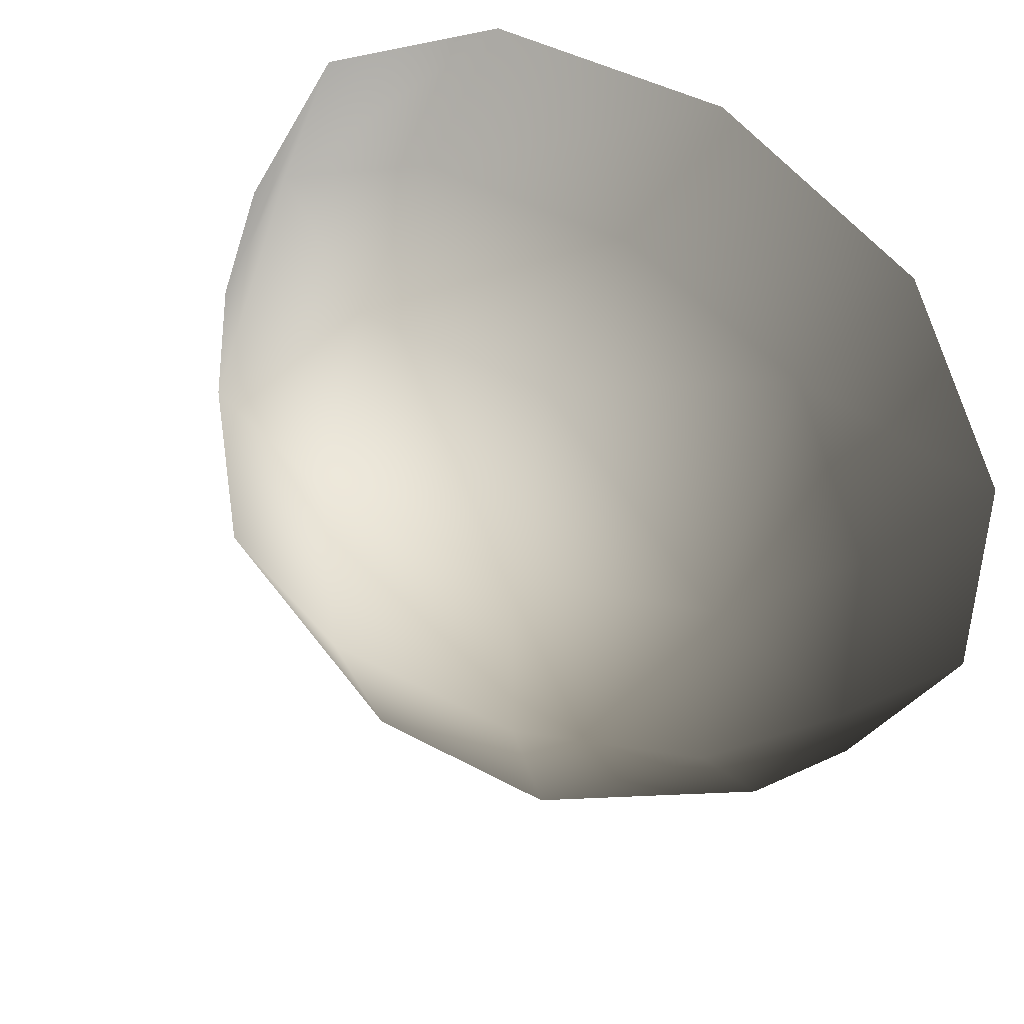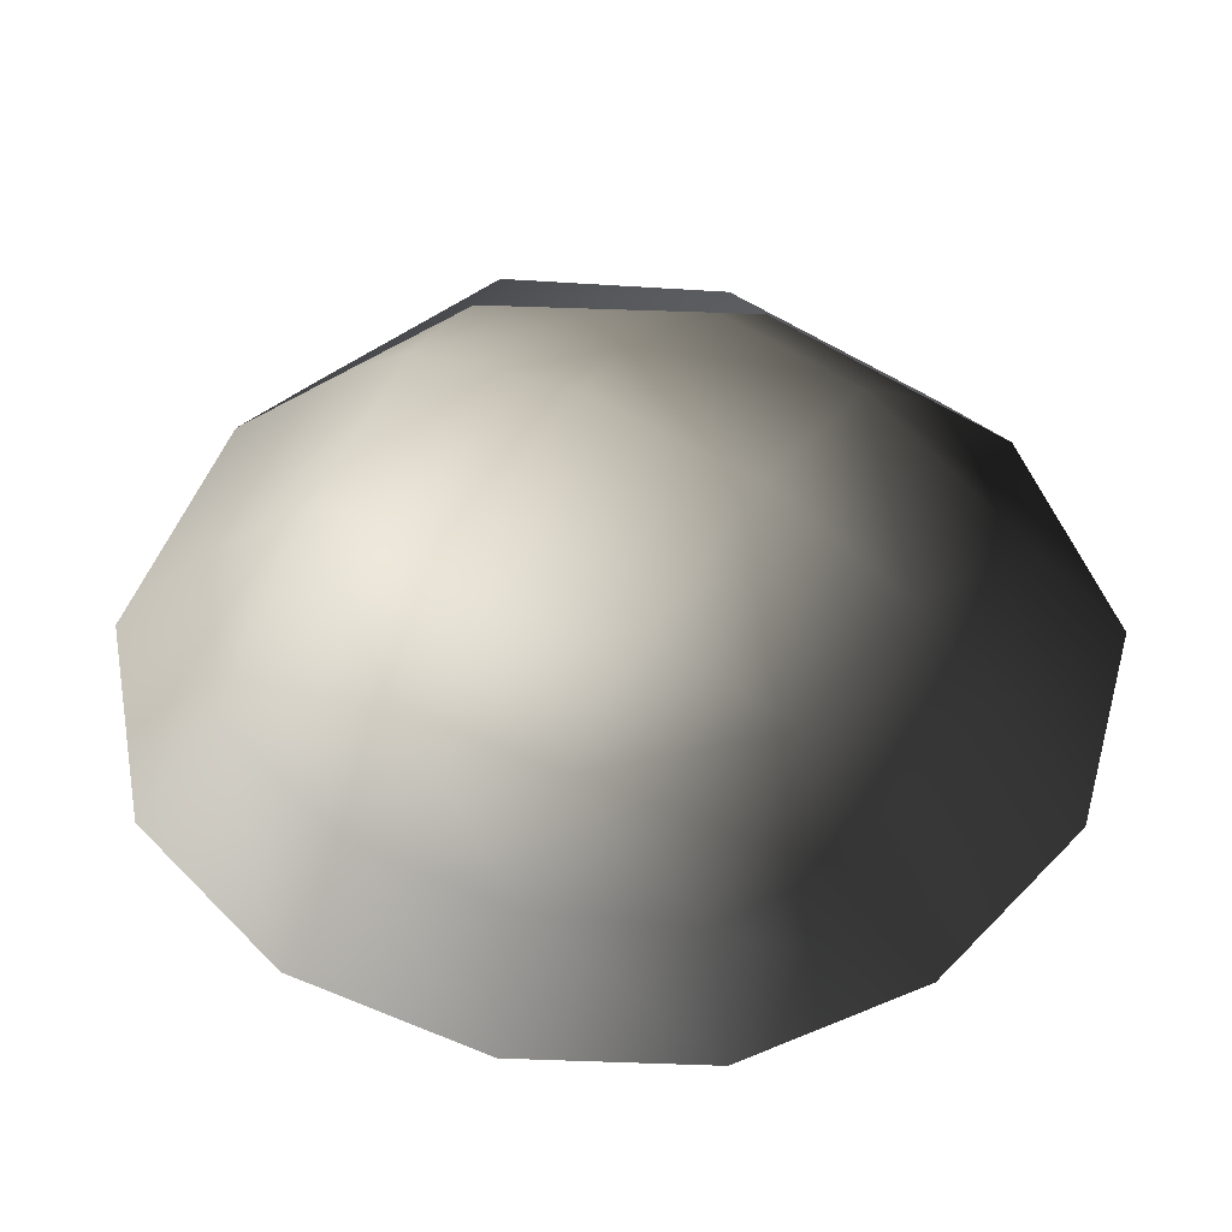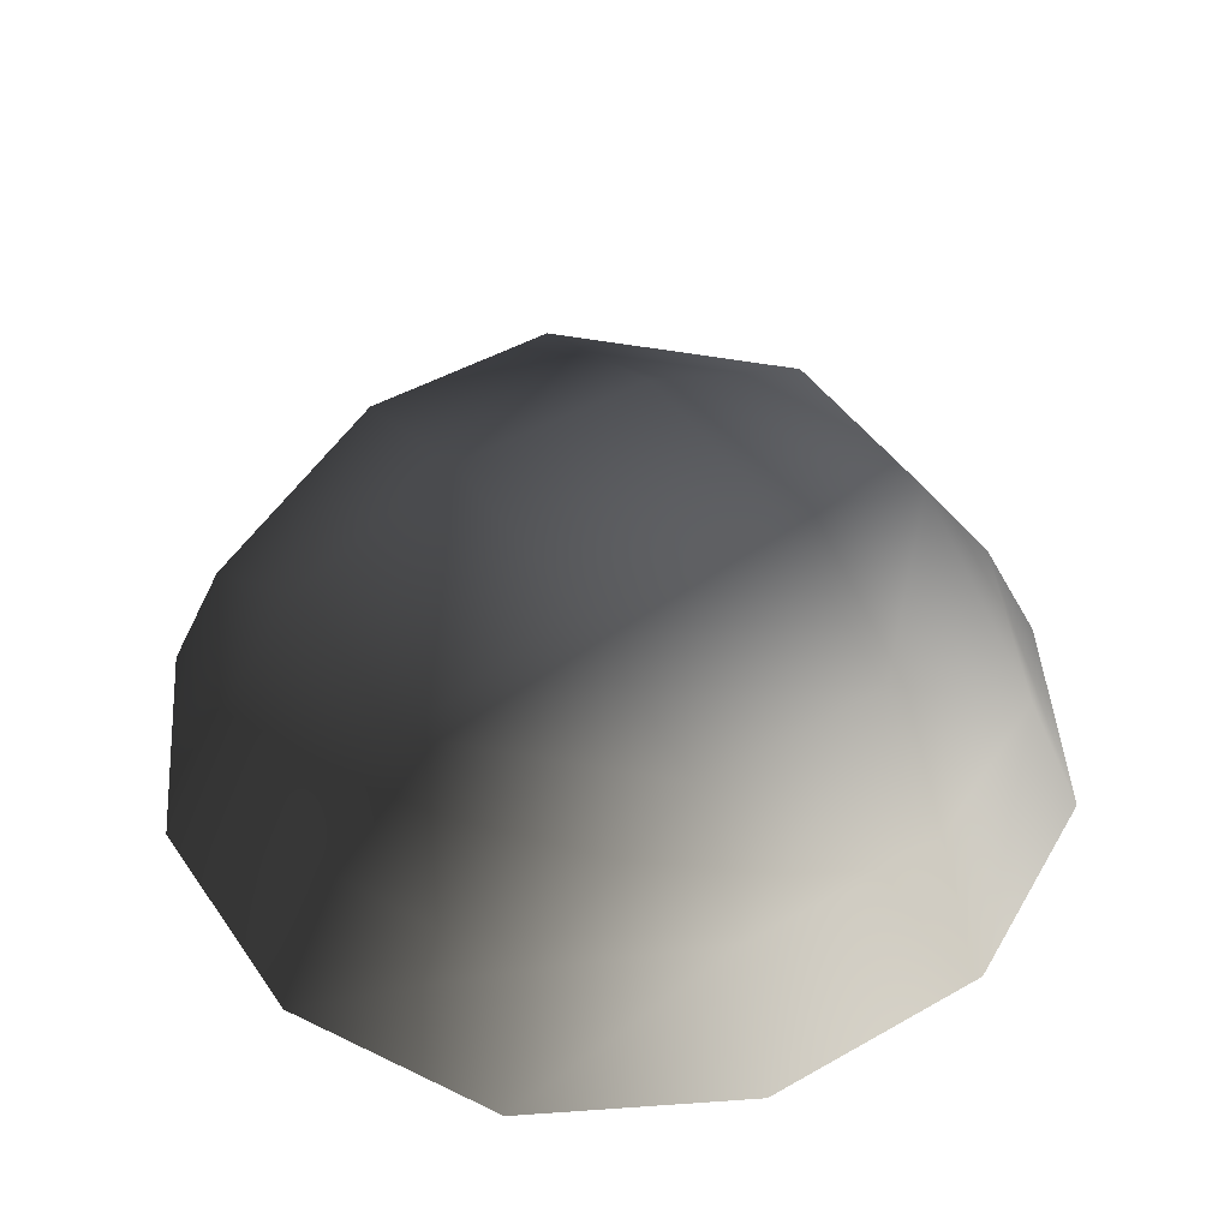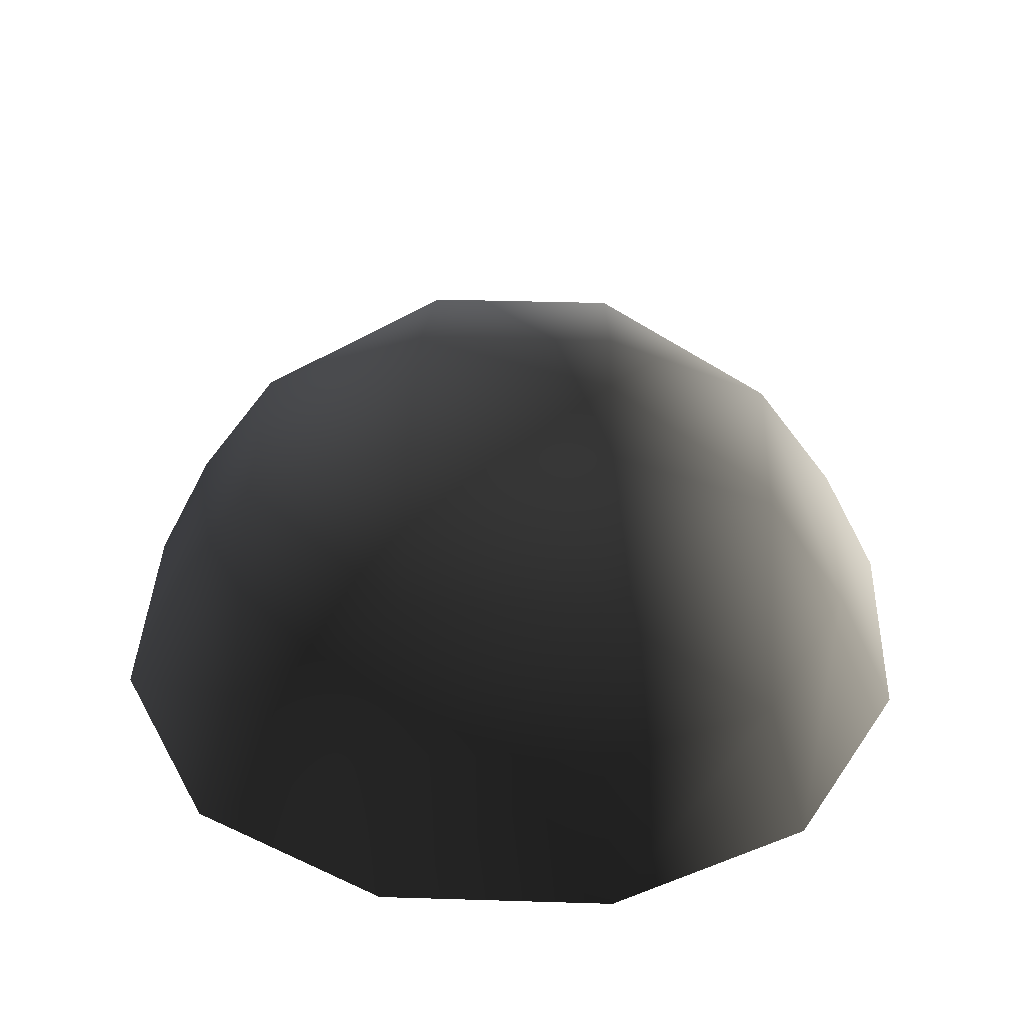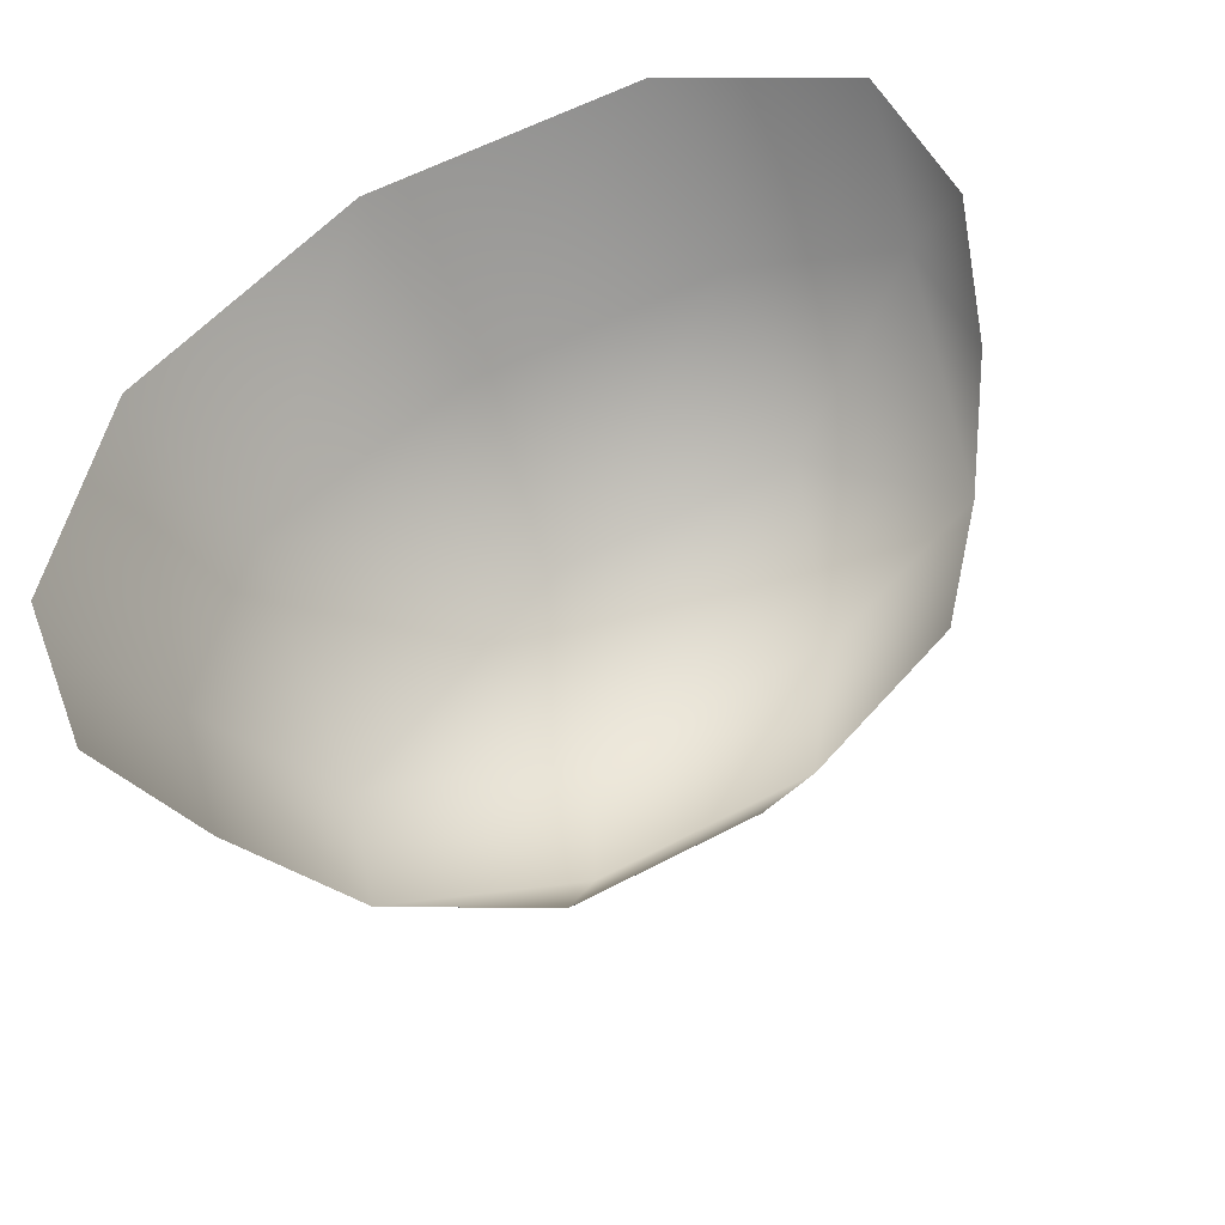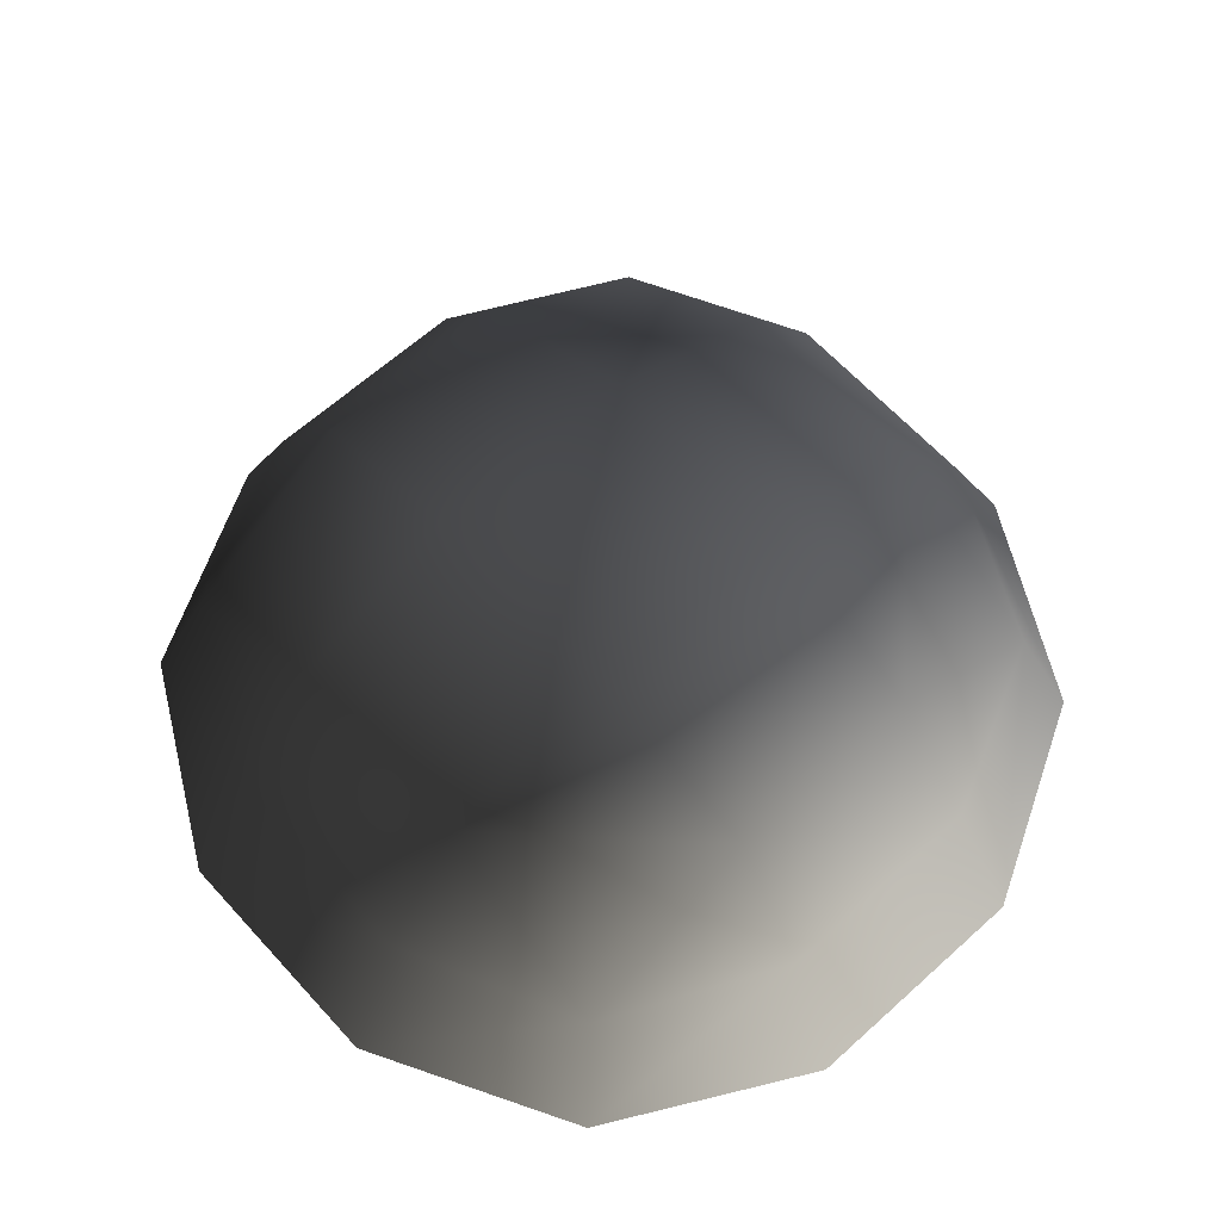
<metadata>
{"format":"obj","ext":"obj","renderer":"f3d","projection":"perspective","resolution":1024,"background":"white","views":[{"elev":43.7,"azim":32.6,"up":"+Y"},{"elev":-51.7,"azim":-30.8,"up":"+Z"},{"elev":46.6,"azim":147.2,"up":"+Z"},{"elev":38.9,"azim":92.2,"up":"+Z"},{"elev":58.2,"azim":-28.6,"up":"+Y"},{"elev":63.9,"azim":137.7,"up":"+Z"}]}
</metadata>
<code>
v -5.014 1.795 2.028
v -5.025 5.025 -0.3002
v -1.795 5.014 2.028
v -1.9 6.545 -0.1941
v 1.9 6.545 -0.1941
v 1.795 5.014 2.028
v 1.902 1.902 3.178
v -1.902 1.902 3.178
v 1.902 -1.902 3.178
v -1.902 -1.902 3.178
v 1.795 -5.014 2.028
v -1.795 -5.014 2.028
v 5.014 -1.795 2.028
v 5.025 -5.025 -0.3002
v 5.014 1.795 2.028
v 5.025 5.025 -0.3002
v -5.014 -1.795 2.028
v -6.545 1.9 -0.1941
v -6.545 -1.9 -0.1941
v -7.74 2.142 -2.693
v -7.74 -2.142 -2.693
v -5.025 -5.025 -0.3002
v -5.772 -5.771 -2.722
v 6.545 -1.9 -0.1941
v 6.545 1.9 -0.1941
v 7.74 -2.142 -2.693
v 7.74 2.142 -2.693
v 5.771 5.771 -2.722
v -1.9 -6.545 -0.1941
v 1.9 -6.545 -0.1941
v -2.142 -7.74 -2.693
v 2.142 -7.74 -2.693
v 5.771 -5.771 -2.722
v 2.142 7.74 -2.693
v -2.142 7.74 -2.693
v -5.771 5.771 -2.722
g Rock_single_t1(Clone)_33060_346
f 1 3 2
f 4 2 3
f 3 5 4
f 3 6 5
f 7 6 3
f 7 3 8
f 8 3 1
f 9 7 8
f 9 8 10
f 10 8 1
f 11 9 10
f 11 10 12
f 13 7 9
f 9 11 13
f 13 11 14
f 13 15 7
f 7 15 6
f 6 15 16
f 5 6 16
f 10 17 12
f 10 1 17
f 17 1 18
f 17 18 19
f 19 18 20
f 19 20 21
f 22 12 17
f 22 19 21
f 19 22 17
f 22 21 23
f 15 13 24
f 24 13 14
f 15 24 25
f 25 16 15
f 25 24 26
f 25 26 27
f 16 25 27
f 16 27 28
f 29 22 23
f 29 12 22
f 11 12 29
f 11 29 30
f 30 29 31
f 29 23 31
f 30 31 32
f 30 14 11
f 14 30 32
f 14 32 33
f 24 33 26
f 24 14 33
f 5 28 34
f 4 5 34
f 4 34 35
f 2 4 35
f 2 35 36
f 5 16 28
f 18 2 36
f 18 36 20
f 18 1 2

</code>
